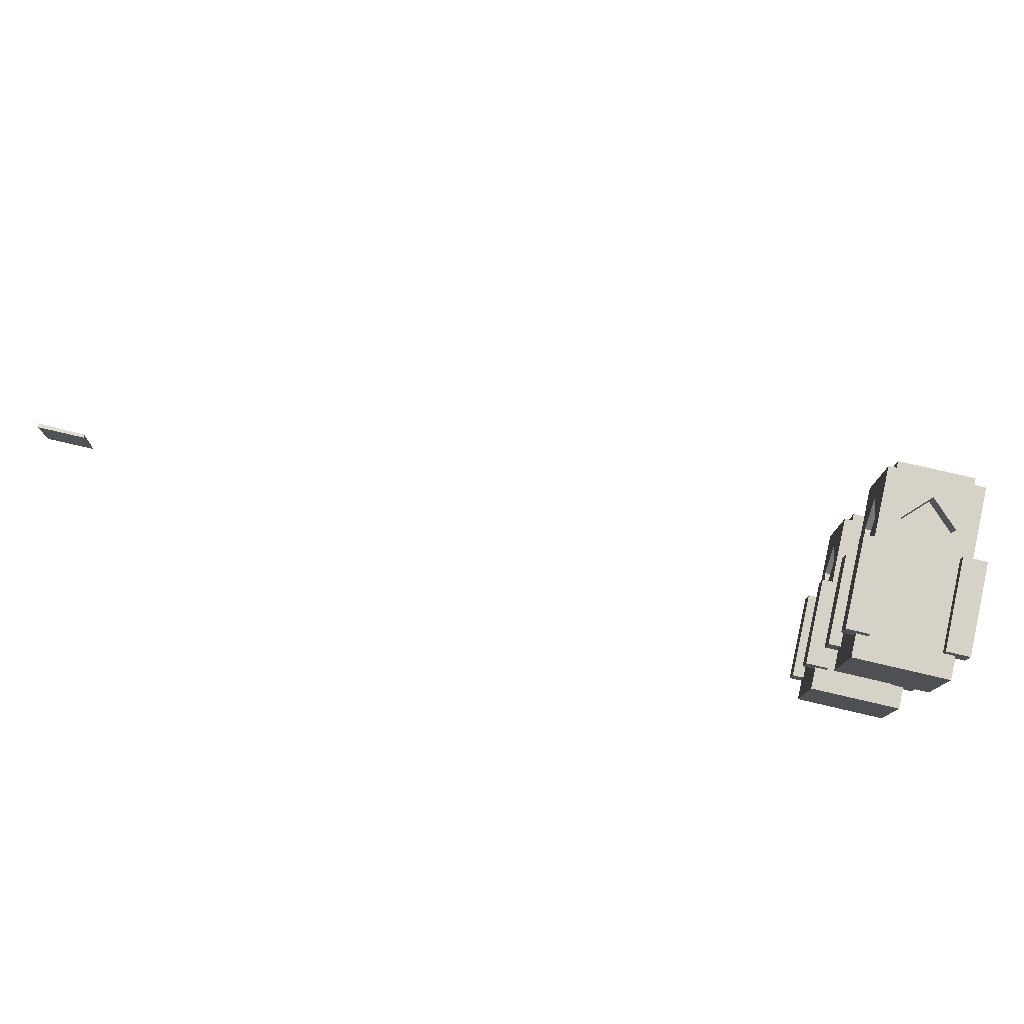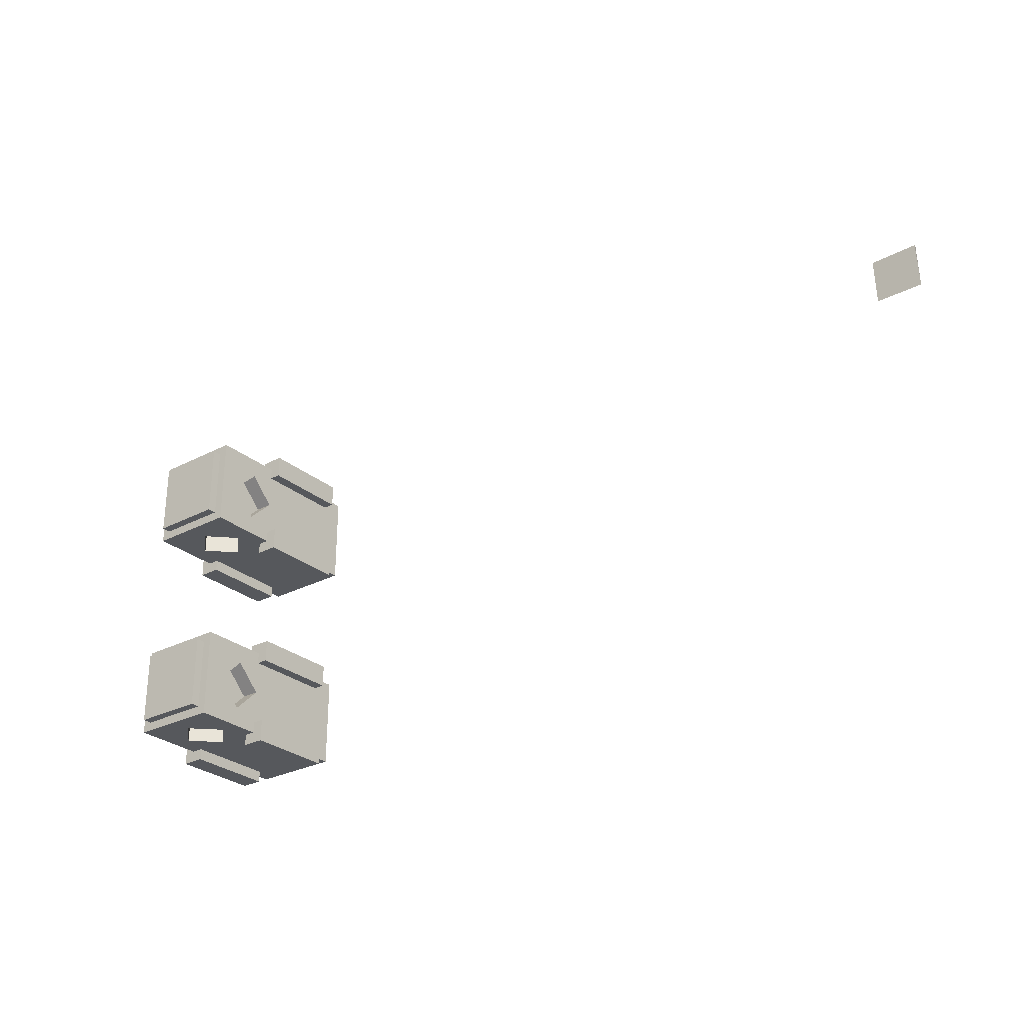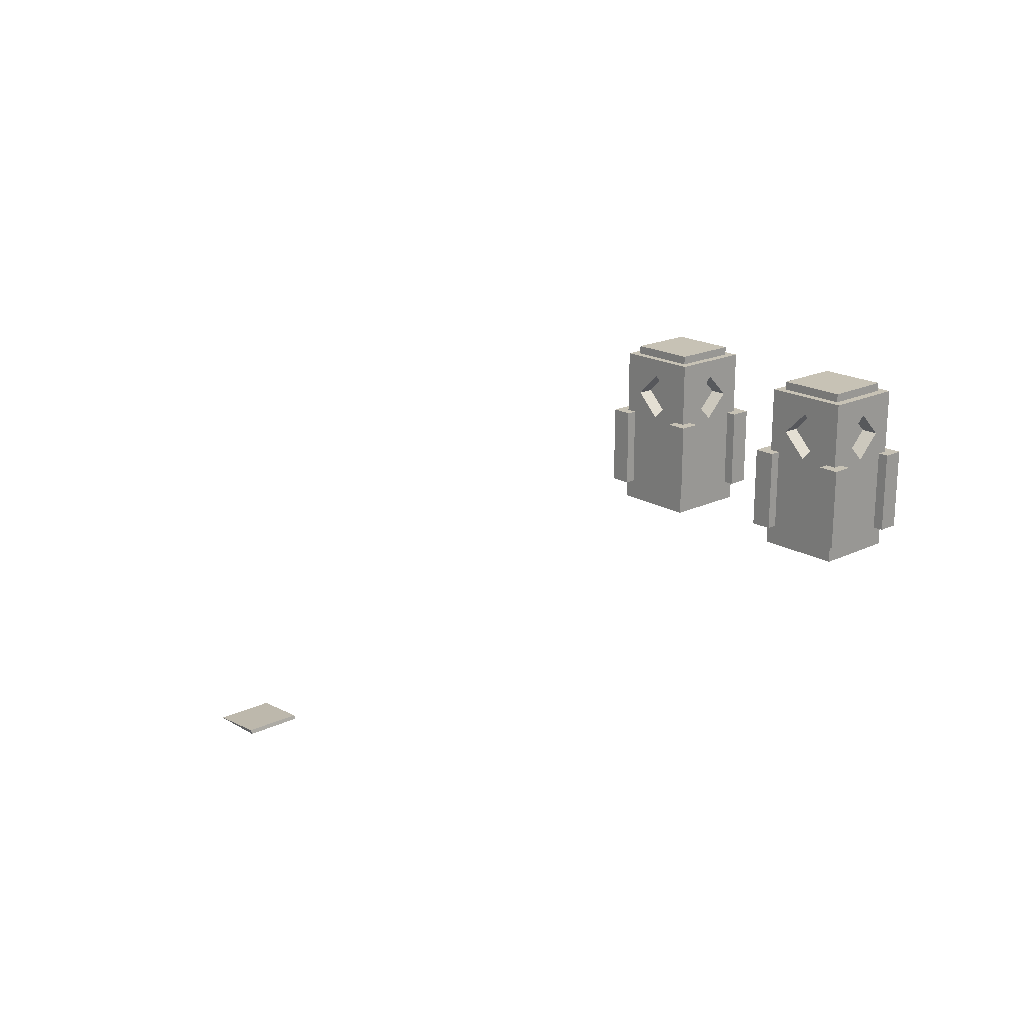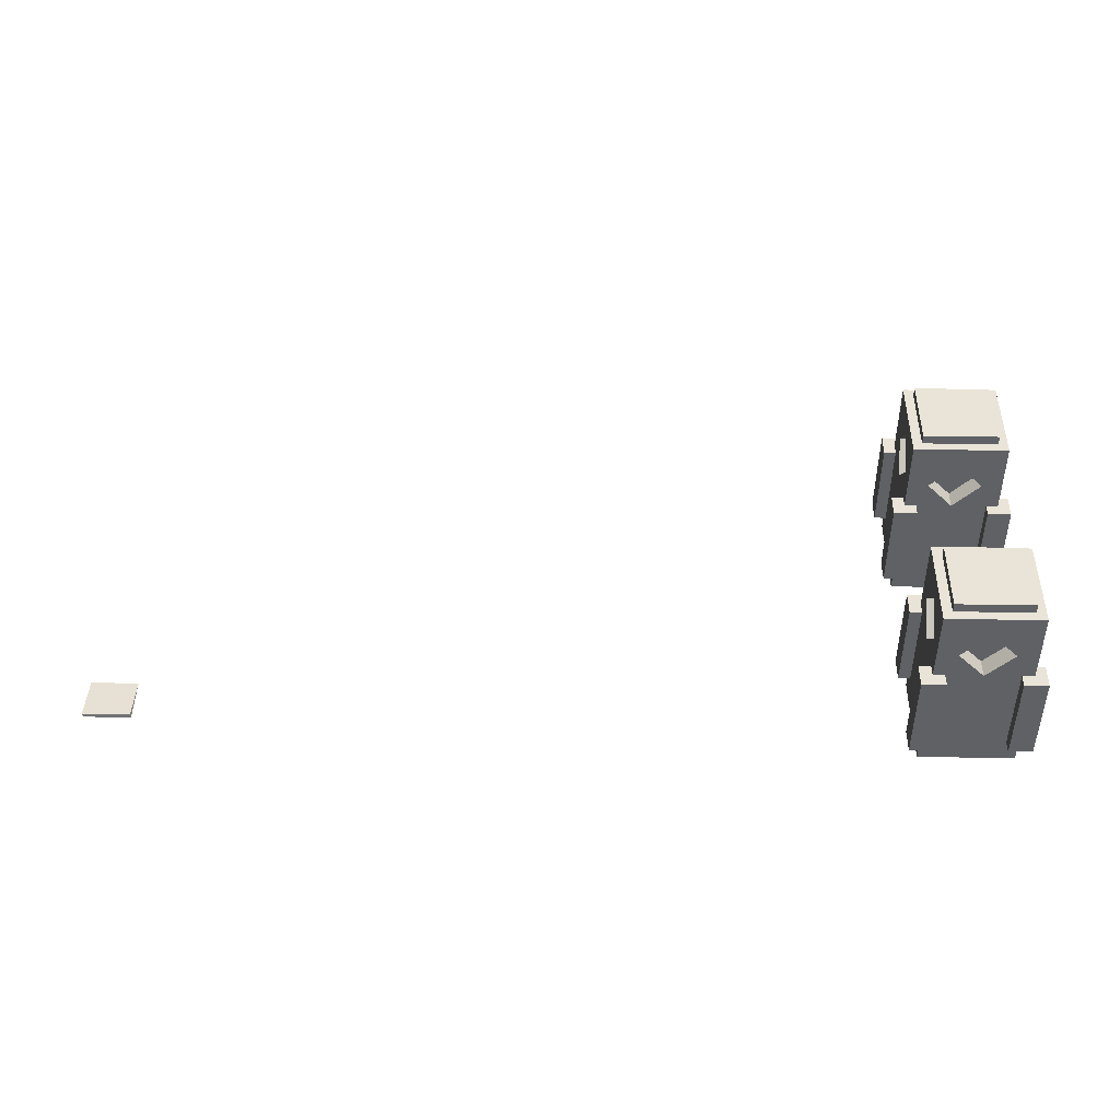
<metadata>
{"format":"obj","ext":"obj","renderer":"f3d","projection":"perspective","resolution":1024,"background":"white","views":[{"elev":77.5,"azim":13.1,"up":"+Z"},{"elev":-28.2,"azim":-141.8,"up":"+Z"},{"elev":19.0,"azim":-41.9,"up":"+Y"},{"elev":43.4,"azim":1.1,"up":"+Y"}]}
</metadata>
<code>
g Combined Mesh (root: scene) 26
v 314 5.993 124
v 314 1.993 124
v 318 1.993 124
v 318 5.993 124
v 318 5.993 124
v 318 1.993 124
v 318 1.993 128
v 318 5.993 128
v 318 6.862 126
v 318 7.993 127.1
v 318 7.993 124.9
v 318 9.993 128
v 318 9.993 124
v 318 9.125 126
v 314 9.993 128
v 314.4 9.993 127.6
v 317.6 9.993 127.6
v 318 9.993 128
v 318 5.993 128
v 318 1.993 128
v 314 1.993 128
v 314 5.993 128
v 316 6.862 128
v 314.9 7.993 128
v 317.1 7.993 128
v 314 9.993 128
v 318 9.993 128
v 316 9.125 128
v 314 5.993 128
v 314 1.993 128
v 314 1.993 124
v 314 5.993 124
v 314 6.862 126
v 314 7.993 124.9
v 314 7.993 127.1
v 314 9.993 124
v 314 9.993 128
v 314 9.125 126
v 318 1.993 124
v 314 1.993 124
v 314 1.993 128
v 318 1.993 128
v 314.4 9.993 127.6
v 314.4 10.39 127.6
v 317.6 10.39 127.6
v 317.6 9.993 127.6
v 318 9.993 128
v 317.6 9.993 127.6
v 317.6 9.993 124.4
v 318 9.993 124
v 314 9.993 124
v 314.4 9.993 124.4
v 314.4 9.993 127.6
v 314 9.993 128
v 318 9.993 124
v 317.6 9.993 124.4
v 314.4 9.993 124.4
v 314 9.993 124
v 317.6 10.39 124.4
v 317.6 10.39 127.6
v 314.4 10.39 127.6
v 314.4 10.39 124.4
v 317.6 9.993 127.6
v 317.6 10.39 127.6
v 317.6 10.39 124.4
v 317.6 9.993 124.4
v 314.4 9.993 124.4
v 314.4 10.39 124.4
v 314.4 10.39 127.6
v 314.4 9.993 127.6
v 317.6 9.993 124.4
v 317.6 10.39 124.4
v 314.4 10.39 124.4
v 314.4 9.993 124.4
v 314.9 7.993 128
v 314.9 7.993 127.2
v 316 6.862 127.2
v 316 6.862 128
v 316 9.125 128
v 316 9.125 127.2
v 314.9 7.993 127.2
v 314.9 7.993 128
v 316 6.862 127.2
v 314.9 7.993 127.2
v 316 9.125 127.2
v 317.1 7.993 127.2
v 316 6.862 128
v 316 6.862 127.2
v 317.1 7.993 127.2
v 317.1 7.993 128
v 317.1 7.993 128
v 317.1 7.993 127.2
v 316 9.125 127.2
v 316 9.125 128
v 317.1 7.993 124
v 317.1 7.993 124.8
v 316 6.862 124.8
v 316 6.862 124
v 316 9.125 124
v 316 9.125 124.8
v 317.1 7.993 124.8
v 317.1 7.993 124
v 316 6.862 124.8
v 317.1 7.993 124.8
v 316 9.125 124.8
v 314.9 7.993 124.8
v 316 6.862 124
v 316 6.862 124.8
v 314.9 7.993 124.8
v 314.9 7.993 124
v 314.9 7.993 124
v 314.9 7.993 124.8
v 316 9.125 124.8
v 316 9.125 124
v 314 7.993 124.9
v 314.8 7.993 124.9
v 314.8 6.862 126
v 314 6.862 126
v 314 9.125 126
v 314.8 9.125 126
v 314.8 7.993 124.9
v 314 7.993 124.9
v 314.8 6.862 126
v 314.8 7.993 124.9
v 314.8 9.125 126
v 314.8 7.993 127.1
v 314 6.862 126
v 314.8 6.862 126
v 314.8 7.993 127.1
v 314 7.993 127.1
v 314 7.993 127.1
v 314.8 7.993 127.1
v 314.8 9.125 126
v 314 9.125 126
v 318 7.993 127.1
v 317.2 7.993 127.1
v 317.2 6.862 126
v 318 6.862 126
v 318 9.125 126
v 317.2 9.125 126
v 317.2 7.993 127.1
v 318 7.993 127.1
v 317.2 6.862 126
v 317.2 7.993 127.1
v 317.2 9.125 126
v 317.2 7.993 124.9
v 318 6.862 126
v 317.2 6.862 126
v 317.2 7.993 124.9
v 318 7.993 124.9
v 318 7.993 124.9
v 317.2 7.993 124.9
v 317.2 9.125 126
v 318 9.125 126
v 317.5 2.974 128.5
v 317.5 2.974 127.5
v 317.5 6.874 127.5
v 317.5 6.874 128.5
v 317.5 2.974 127.5
v 318.5 2.974 127.5
v 318.5 6.874 127.5
v 317.5 6.874 127.5
v 318.5 2.974 127.5
v 318.5 2.974 128.5
v 318.5 6.874 128.5
v 318.5 6.874 127.5
v 318.5 2.974 128.5
v 317.5 2.974 128.5
v 317.5 6.874 128.5
v 318.5 6.874 128.5
v 317.5 2.974 127.5
v 317.5 2.974 128.5
v 318.5 2.974 128.5
v 318.5 2.974 127.5
v 318.5 6.874 127.5
v 318.5 6.874 128.5
v 317.5 6.874 128.5
v 317.5 6.874 127.5
v 317.5 2.957 124.5
v 317.5 2.957 123.5
v 317.5 6.857 123.5
v 317.5 6.857 124.5
v 317.5 2.957 123.5
v 318.5 2.957 123.5
v 318.5 6.857 123.5
v 317.5 6.857 123.5
v 318.5 2.957 123.5
v 318.5 2.957 124.5
v 318.5 6.857 124.5
v 318.5 6.857 123.5
v 318.5 2.957 124.5
v 317.5 2.957 124.5
v 317.5 6.857 124.5
v 318.5 6.857 124.5
v 317.5 2.957 123.5
v 317.5 2.957 124.5
v 318.5 2.957 124.5
v 318.5 2.957 123.5
v 318.5 6.857 123.5
v 318.5 6.857 124.5
v 317.5 6.857 124.5
v 317.5 6.857 123.5
v 313.5 2.974 128.5
v 313.5 2.974 127.5
v 313.5 6.874 127.5
v 313.5 6.874 128.5
v 313.5 2.974 127.5
v 314.5 2.974 127.5
v 314.5 6.874 127.5
v 313.5 6.874 127.5
v 314.5 2.974 127.5
v 314.5 2.974 128.5
v 314.5 6.874 128.5
v 314.5 6.874 127.5
v 314.5 2.974 128.5
v 313.5 2.974 128.5
v 313.5 6.874 128.5
v 314.5 6.874 128.5
v 313.5 2.974 127.5
v 313.5 2.974 128.5
v 314.5 2.974 128.5
v 314.5 2.974 127.5
v 314.5 6.874 127.5
v 314.5 6.874 128.5
v 313.5 6.874 128.5
v 313.5 6.874 127.5
v 313.5 2.957 124.5
v 313.5 2.957 123.5
v 313.5 6.857 123.5
v 313.5 6.857 124.5
v 313.5 2.957 123.5
v 314.5 2.957 123.5
v 314.5 6.857 123.5
v 313.5 6.857 123.5
v 314.5 2.957 123.5
v 314.5 2.957 124.5
v 314.5 6.857 124.5
v 314.5 6.857 123.5
v 314.5 2.957 124.5
v 313.5 2.957 124.5
v 313.5 6.857 124.5
v 314.5 6.857 124.5
v 313.5 2.957 123.5
v 313.5 2.957 124.5
v 314.5 2.957 124.5
v 314.5 2.957 123.5
v 314.5 6.857 123.5
v 314.5 6.857 124.5
v 313.5 6.857 124.5
v 313.5 6.857 123.5
v 314 5.993 124
v 316 6.862 124
v 314.9 7.993 124
v 314 9.993 124
v 318 5.993 124
v 316 9.125 124
v 317.1 7.993 124
v 318 9.993 124
v 314 5.993 114
v 314 1.993 114
v 318 1.993 114
v 318 5.993 114
v 318 5.993 114
v 318 1.993 114
v 318 1.993 118
v 318 5.993 118
v 318 6.862 116
v 318 7.993 117.1
v 318 7.993 114.9
v 318 9.993 118
v 318 9.993 114
v 318 9.125 116
v 314 9.993 118
v 314.4 9.993 117.6
v 317.6 9.993 117.6
v 318 9.993 118
v 318 5.993 118
v 318 1.993 118
v 314 1.993 118
v 314 5.993 118
v 316 6.862 118
v 314.9 7.993 118
v 317.1 7.993 118
v 314 9.993 118
v 318 9.993 118
v 316 9.125 118
v 314 5.993 118
v 314 1.993 118
v 314 1.993 114
v 314 5.993 114
v 314 6.862 116
v 314 7.993 114.9
v 314 7.993 117.1
v 314 9.993 114
v 314 9.993 118
v 314 9.125 116
v 318 1.993 114
v 314 1.993 114
v 314 1.993 118
v 318 1.993 118
v 314.4 9.993 117.6
v 314.4 10.39 117.6
v 317.6 10.39 117.6
v 317.6 9.993 117.6
v 318 9.993 118
v 317.6 9.993 117.6
v 317.6 9.993 114.4
v 318 9.993 114
v 314 9.993 114
v 314.4 9.993 114.4
v 314.4 9.993 117.6
v 314 9.993 118
v 318 9.993 114
v 317.6 9.993 114.4
v 314.4 9.993 114.4
v 314 9.993 114
v 317.6 10.39 114.4
v 317.6 10.39 117.6
v 314.4 10.39 117.6
v 314.4 10.39 114.4
v 317.6 9.993 117.6
v 317.6 10.39 117.6
v 317.6 10.39 114.4
v 317.6 9.993 114.4
v 314.4 9.993 114.4
v 314.4 10.39 114.4
v 314.4 10.39 117.6
v 314.4 9.993 117.6
v 317.6 9.993 114.4
v 317.6 10.39 114.4
v 314.4 10.39 114.4
v 314.4 9.993 114.4
v 314.9 7.993 118
v 314.9 7.993 117.2
v 316 6.862 117.2
v 316 6.862 118
v 316 9.125 118
v 316 9.125 117.2
v 314.9 7.993 117.2
v 314.9 7.993 118
v 316 6.862 117.2
v 314.9 7.993 117.2
v 316 9.125 117.2
v 317.1 7.993 117.2
v 316 6.862 118
v 316 6.862 117.2
v 317.1 7.993 117.2
v 317.1 7.993 118
v 317.1 7.993 118
v 317.1 7.993 117.2
v 316 9.125 117.2
v 316 9.125 118
v 317.1 7.993 114
v 317.1 7.993 114.8
v 316 6.862 114.8
v 316 6.862 114
v 316 9.125 114
v 316 9.125 114.8
v 317.1 7.993 114.8
v 317.1 7.993 114
v 316 6.862 114.8
v 317.1 7.993 114.8
v 316 9.125 114.8
v 314.9 7.993 114.8
v 316 6.862 114
v 316 6.862 114.8
v 314.9 7.993 114.8
v 314.9 7.993 114
v 314.9 7.993 114
v 314.9 7.993 114.8
v 316 9.125 114.8
v 316 9.125 114
v 314 7.993 114.9
v 314.8 7.993 114.9
v 314.8 6.862 116
v 314 6.862 116
v 314 9.125 116
v 314.8 9.125 116
v 314.8 7.993 114.9
v 314 7.993 114.9
v 314.8 6.862 116
v 314.8 7.993 114.9
v 314.8 9.125 116
v 314.8 7.993 117.1
v 314 6.862 116
v 314.8 6.862 116
v 314.8 7.993 117.1
v 314 7.993 117.1
v 314 7.993 117.1
v 314.8 7.993 117.1
v 314.8 9.125 116
v 314 9.125 116
v 318 7.993 117.1
v 317.2 7.993 117.1
v 317.2 6.862 116
v 318 6.862 116
v 318 9.125 116
v 317.2 9.125 116
v 317.2 7.993 117.1
v 318 7.993 117.1
v 317.2 6.862 116
v 317.2 7.993 117.1
v 317.2 9.125 116
v 317.2 7.993 114.9
v 318 6.862 116
v 317.2 6.862 116
v 317.2 7.993 114.9
v 318 7.993 114.9
v 318 7.993 114.9
v 317.2 7.993 114.9
v 317.2 9.125 116
v 318 9.125 116
v 317.5 2.974 118.5
v 317.5 2.974 117.5
v 317.5 6.874 117.5
v 317.5 6.874 118.5
v 317.5 2.974 117.5
v 318.5 2.974 117.5
v 318.5 6.874 117.5
v 317.5 6.874 117.5
v 318.5 2.974 117.5
v 318.5 2.974 118.5
v 318.5 6.874 118.5
v 318.5 6.874 117.5
v 318.5 2.974 118.5
v 317.5 2.974 118.5
v 317.5 6.874 118.5
v 318.5 6.874 118.5
v 317.5 2.974 117.5
v 317.5 2.974 118.5
v 318.5 2.974 118.5
v 318.5 2.974 117.5
v 318.5 6.874 117.5
v 318.5 6.874 118.5
v 317.5 6.874 118.5
v 317.5 6.874 117.5
v 317.5 2.957 114.5
v 317.5 2.957 113.5
v 317.5 6.857 113.5
v 317.5 6.857 114.5
v 317.5 2.957 113.5
v 318.5 2.957 113.5
v 318.5 6.857 113.5
v 317.5 6.857 113.5
v 318.5 2.957 113.5
v 318.5 2.957 114.5
v 318.5 6.857 114.5
v 318.5 6.857 113.5
v 318.5 2.957 114.5
v 317.5 2.957 114.5
v 317.5 6.857 114.5
v 318.5 6.857 114.5
v 317.5 2.957 113.5
v 317.5 2.957 114.5
v 318.5 2.957 114.5
v 318.5 2.957 113.5
v 318.5 6.857 113.5
v 318.5 6.857 114.5
v 317.5 6.857 114.5
v 317.5 6.857 113.5
v 313.5 2.974 118.5
v 313.5 2.974 117.5
v 313.5 6.874 117.5
v 313.5 6.874 118.5
v 313.5 2.974 117.5
v 314.5 2.974 117.5
v 314.5 6.874 117.5
v 313.5 6.874 117.5
v 314.5 2.974 117.5
v 314.5 2.974 118.5
v 314.5 6.874 118.5
v 314.5 6.874 117.5
v 314.5 2.974 118.5
v 313.5 2.974 118.5
v 313.5 6.874 118.5
v 314.5 6.874 118.5
v 313.5 2.974 117.5
v 313.5 2.974 118.5
v 314.5 2.974 118.5
v 314.5 2.974 117.5
v 314.5 6.874 117.5
v 314.5 6.874 118.5
v 313.5 6.874 118.5
v 313.5 6.874 117.5
v 313.5 2.957 114.5
v 313.5 2.957 113.5
v 313.5 6.857 113.5
v 313.5 6.857 114.5
v 313.5 2.957 113.5
v 314.5 2.957 113.5
v 314.5 6.857 113.5
v 313.5 6.857 113.5
v 314.5 2.957 113.5
v 314.5 2.957 114.5
v 314.5 6.857 114.5
v 314.5 6.857 113.5
v 314.5 2.957 114.5
v 313.5 2.957 114.5
v 313.5 6.857 114.5
v 314.5 6.857 114.5
v 313.5 2.957 113.5
v 313.5 2.957 114.5
v 314.5 2.957 114.5
v 314.5 2.957 113.5
v 314.5 6.857 113.5
v 314.5 6.857 114.5
v 313.5 6.857 114.5
v 313.5 6.857 113.5
v 314 5.993 114
v 316 6.862 114
v 314.9 7.993 114
v 314 9.993 114
v 318 5.993 114
v 316 9.125 114
v 317.1 7.993 114
v 318 9.993 114
v 282 3.748 128
v 282 3.88 128
v 282 3.748 126.1
v 280 3.906 128
v 280.1 3.748 128
v 280 3.748 126.1
v 280 3.906 128
v 280 3.748 126.1
v 282 3.748 126.1
v 282 3.88 128
v 280.1 3.748 128
v 280 3.906 128
v 282 3.88 128
v 282 3.748 128
g Combined Mesh (root: scene) 26_0
f 3 2 1
f 4 3 1
f 7 6 5
f 8 7 5
f 5 9 8
f 9 10 8
f 11 9 5
f 8 10 12
f 13 11 5
f 10 14 12
f 14 11 13
f 12 14 13
f 17 16 15
f 18 17 15
f 21 20 19
f 22 21 19
f 19 23 22
f 23 24 22
f 25 23 19
f 22 24 26
f 27 25 19
f 24 28 26
f 28 25 27
f 26 28 27
f 31 30 29
f 32 31 29
f 29 33 32
f 33 34 32
f 35 33 29
f 32 34 36
f 37 35 29
f 34 38 36
f 38 35 37
f 36 38 37
f 41 40 39
f 42 41 39
f 45 44 43
f 46 45 43
f 49 48 47
f 50 49 47
f 53 52 51
f 54 53 51
f 57 56 55
f 58 57 55
f 61 60 59
f 62 61 59
f 65 64 63
f 66 65 63
f 69 68 67
f 70 69 67
f 73 72 71
f 74 73 71
f 77 76 75
f 78 77 75
f 81 80 79
f 82 81 79
f 85 84 83
f 86 85 83
f 89 88 87
f 90 89 87
f 93 92 91
f 94 93 91
f 97 96 95
f 98 97 95
f 101 100 99
f 102 101 99
f 105 104 103
f 106 105 103
f 109 108 107
f 110 109 107
f 113 112 111
f 114 113 111
f 117 116 115
f 118 117 115
f 121 120 119
f 122 121 119
f 125 124 123
f 126 125 123
f 129 128 127
f 130 129 127
f 133 132 131
f 134 133 131
f 137 136 135
f 138 137 135
f 141 140 139
f 142 141 139
f 145 144 143
f 146 145 143
f 149 148 147
f 150 149 147
f 153 152 151
f 154 153 151
f 157 156 155
f 158 157 155
f 161 160 159
f 162 161 159
f 165 164 163
f 166 165 163
f 169 168 167
f 170 169 167
f 173 172 171
f 174 173 171
f 177 176 175
f 178 177 175
f 181 180 179
f 182 181 179
f 185 184 183
f 186 185 183
f 189 188 187
f 190 189 187
f 193 192 191
f 194 193 191
f 197 196 195
f 198 197 195
f 201 200 199
f 202 201 199
f 205 204 203
f 206 205 203
f 209 208 207
f 210 209 207
f 213 212 211
f 214 213 211
f 217 216 215
f 218 217 215
f 221 220 219
f 222 221 219
f 225 224 223
f 226 225 223
f 229 228 227
f 230 229 227
f 233 232 231
f 234 233 231
f 237 236 235
f 238 237 235
f 241 240 239
f 242 241 239
f 245 244 243
f 246 245 243
f 249 248 247
f 250 249 247
f 253 252 251
f 254 253 251
f 251 252 255
f 256 253 254
f 252 257 255
f 258 256 254
f 255 257 258
f 257 256 258
g Combined Mesh (root: scene) 26_1
f 261 260 259
f 262 261 259
f 265 264 263
f 266 265 263
f 263 267 266
f 267 268 266
f 269 267 263
f 266 268 270
f 271 269 263
f 268 272 270
f 272 269 271
f 270 272 271
f 275 274 273
f 276 275 273
f 279 278 277
f 280 279 277
f 277 281 280
f 281 282 280
f 283 281 277
f 280 282 284
f 285 283 277
f 282 286 284
f 286 283 285
f 284 286 285
f 289 288 287
f 290 289 287
f 287 291 290
f 291 292 290
f 293 291 287
f 290 292 294
f 295 293 287
f 292 296 294
f 296 293 295
f 294 296 295
f 299 298 297
f 300 299 297
f 303 302 301
f 304 303 301
f 307 306 305
f 308 307 305
f 311 310 309
f 312 311 309
f 315 314 313
f 316 315 313
f 319 318 317
f 320 319 317
f 323 322 321
f 324 323 321
f 327 326 325
f 328 327 325
f 331 330 329
f 332 331 329
f 335 334 333
f 336 335 333
f 339 338 337
f 340 339 337
f 343 342 341
f 344 343 341
f 347 346 345
f 348 347 345
f 351 350 349
f 352 351 349
f 355 354 353
f 356 355 353
f 359 358 357
f 360 359 357
f 363 362 361
f 364 363 361
f 367 366 365
f 368 367 365
f 371 370 369
f 372 371 369
f 375 374 373
f 376 375 373
f 379 378 377
f 380 379 377
f 383 382 381
f 384 383 381
f 387 386 385
f 388 387 385
f 391 390 389
f 392 391 389
f 395 394 393
f 396 395 393
f 399 398 397
f 400 399 397
f 403 402 401
f 404 403 401
f 407 406 405
f 408 407 405
f 411 410 409
f 412 411 409
f 415 414 413
f 416 415 413
f 419 418 417
f 420 419 417
f 423 422 421
f 424 423 421
f 427 426 425
f 428 427 425
f 431 430 429
f 432 431 429
f 435 434 433
f 436 435 433
f 439 438 437
f 440 439 437
f 443 442 441
f 444 443 441
f 447 446 445
f 448 447 445
f 451 450 449
f 452 451 449
f 455 454 453
f 456 455 453
f 459 458 457
f 460 459 457
f 463 462 461
f 464 463 461
f 467 466 465
f 468 467 465
f 471 470 469
f 472 471 469
f 475 474 473
f 476 475 473
f 479 478 477
f 480 479 477
f 483 482 481
f 484 483 481
f 487 486 485
f 488 487 485
f 491 490 489
f 492 491 489
f 495 494 493
f 496 495 493
f 499 498 497
f 500 499 497
f 503 502 501
f 504 503 501
f 507 506 505
f 508 507 505
f 511 510 509
f 512 511 509
f 509 510 513
f 514 511 512
f 510 515 513
f 516 514 512
f 513 515 516
f 515 514 516
g Combined Mesh (root: scene) 26_2
f 519 518 517
f 522 521 520
f 525 524 523
f 526 525 523
f 529 528 527
f 530 529 527

</code>
